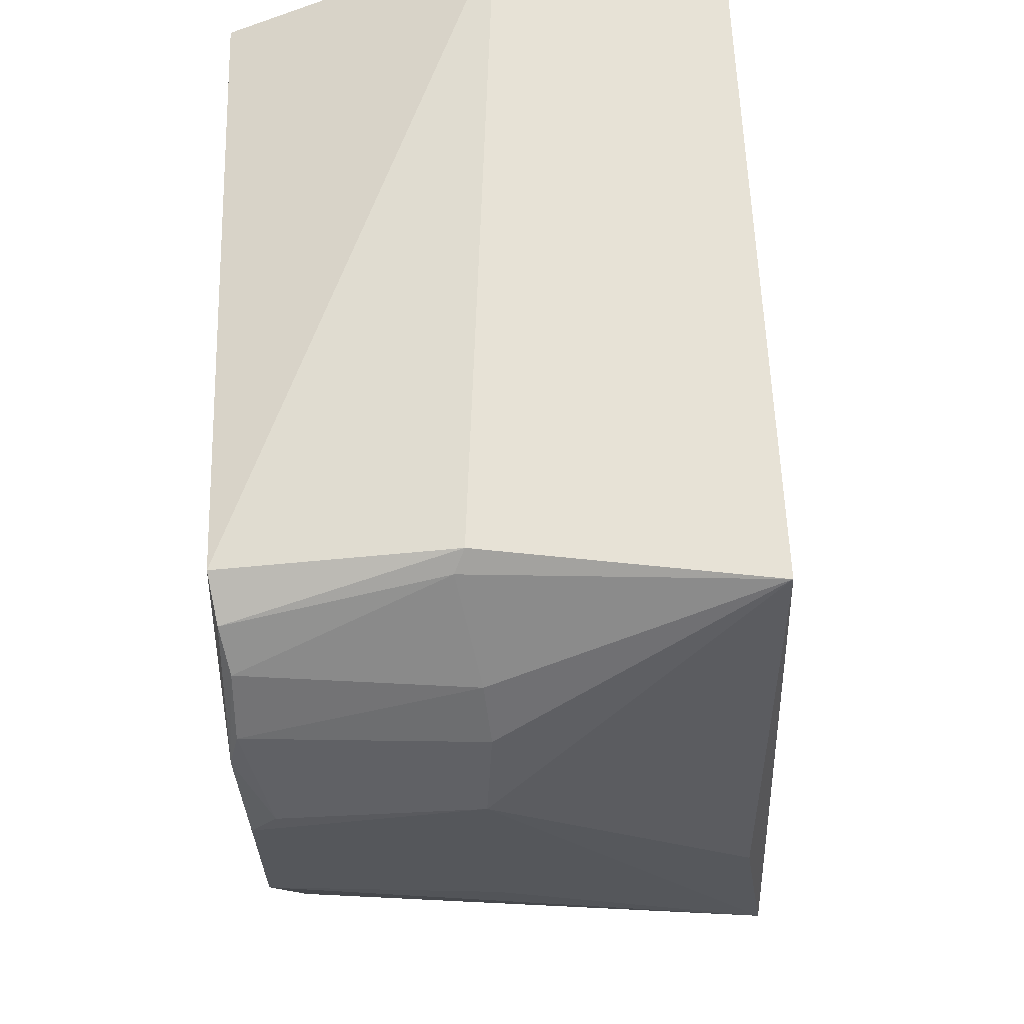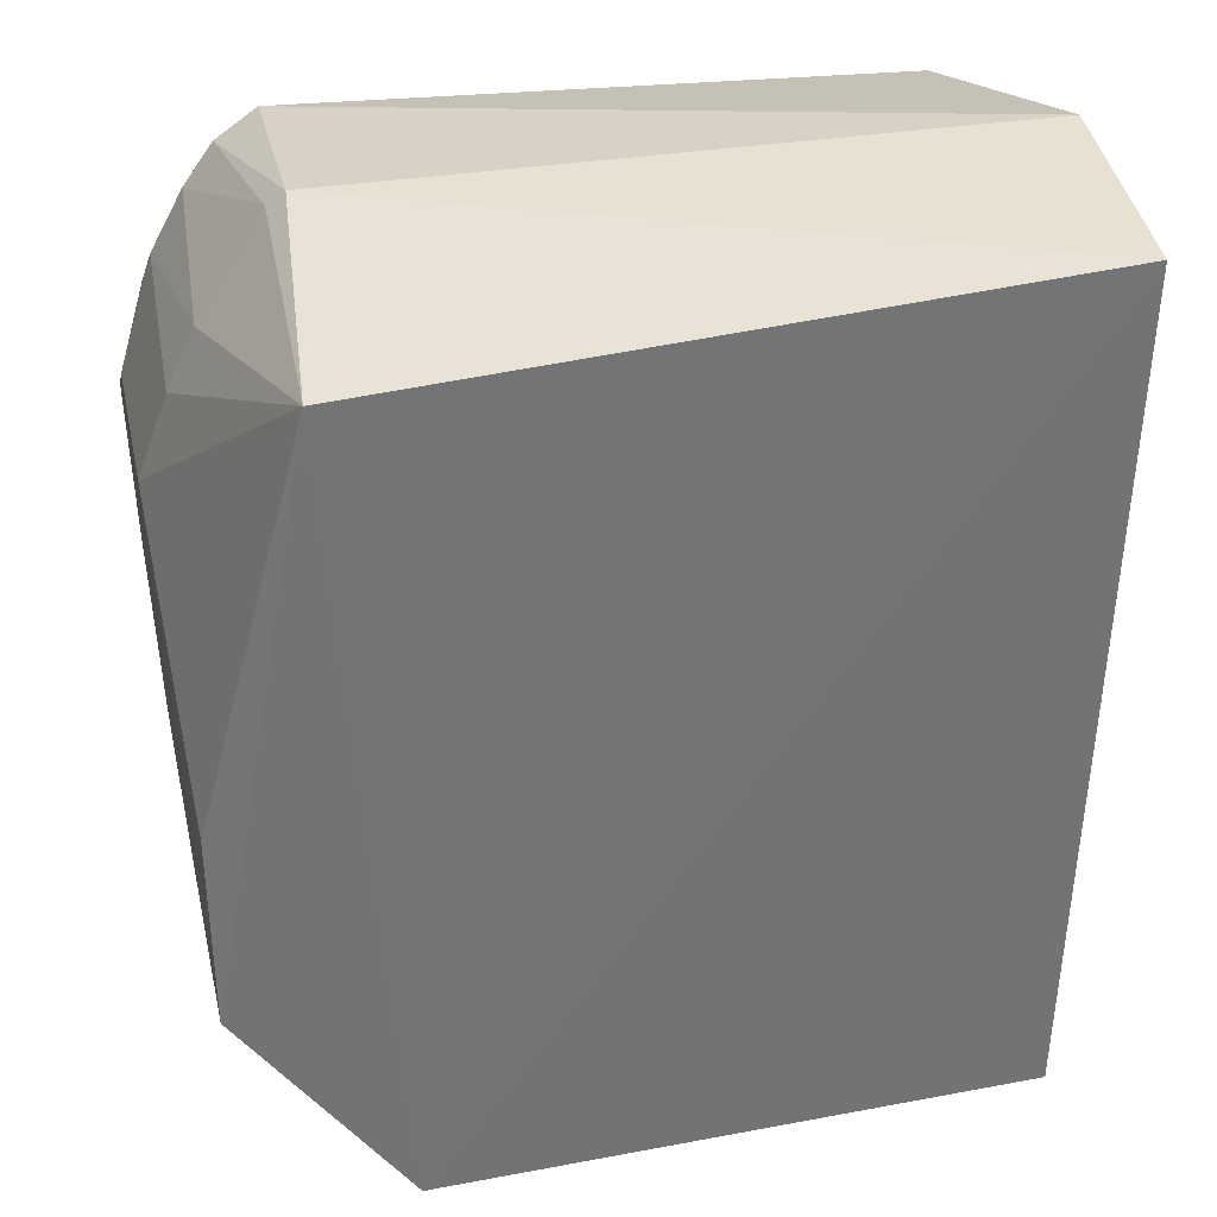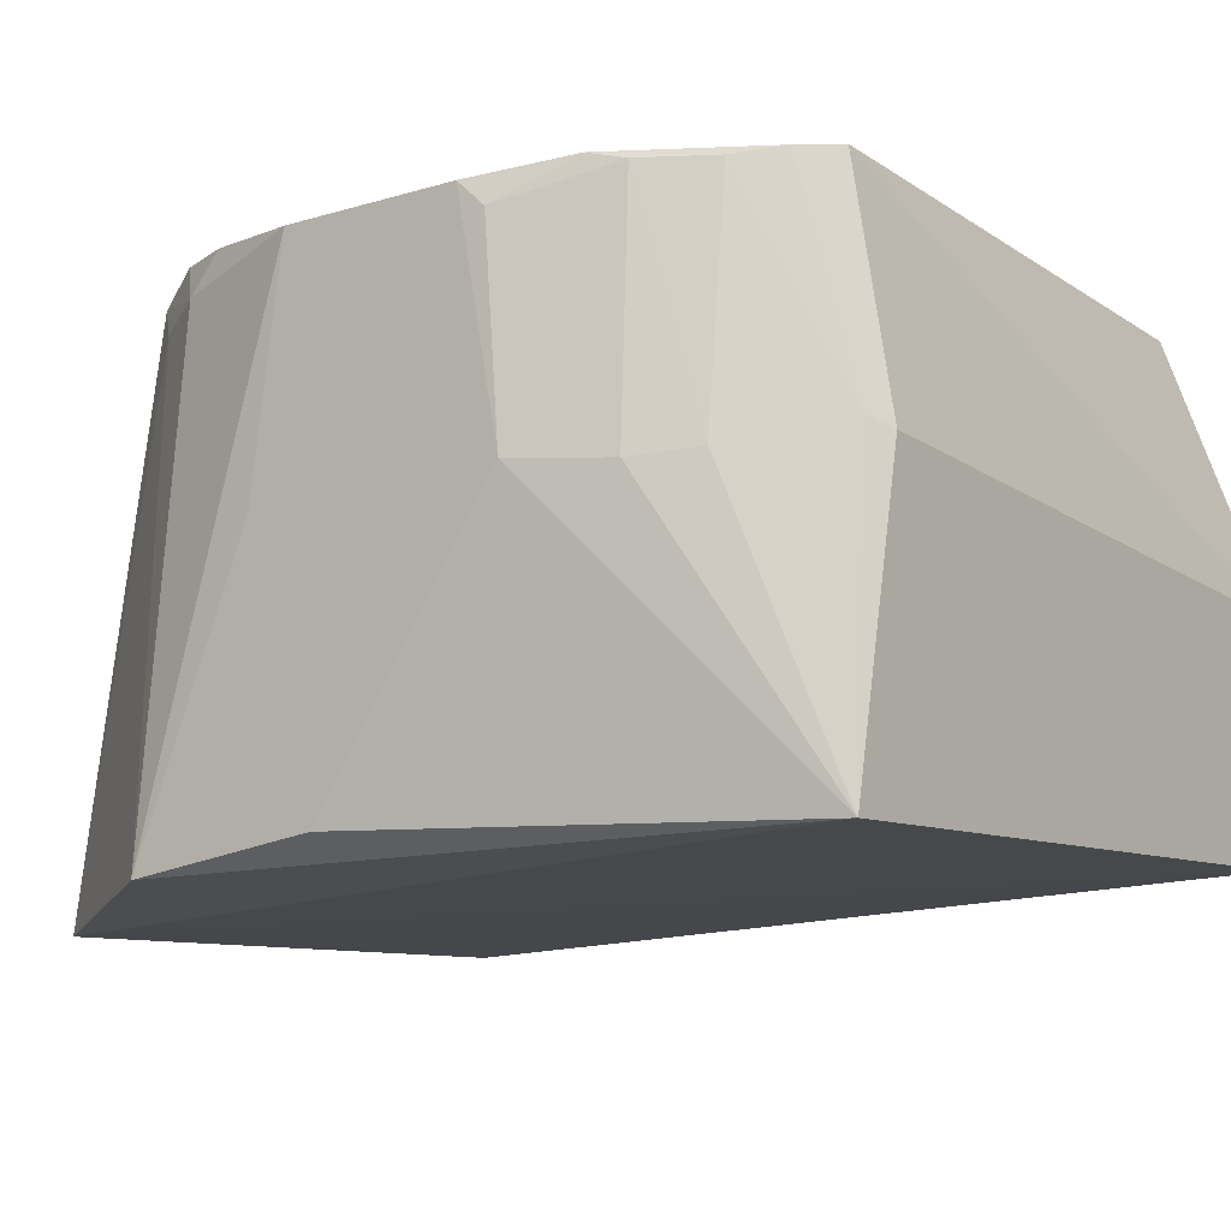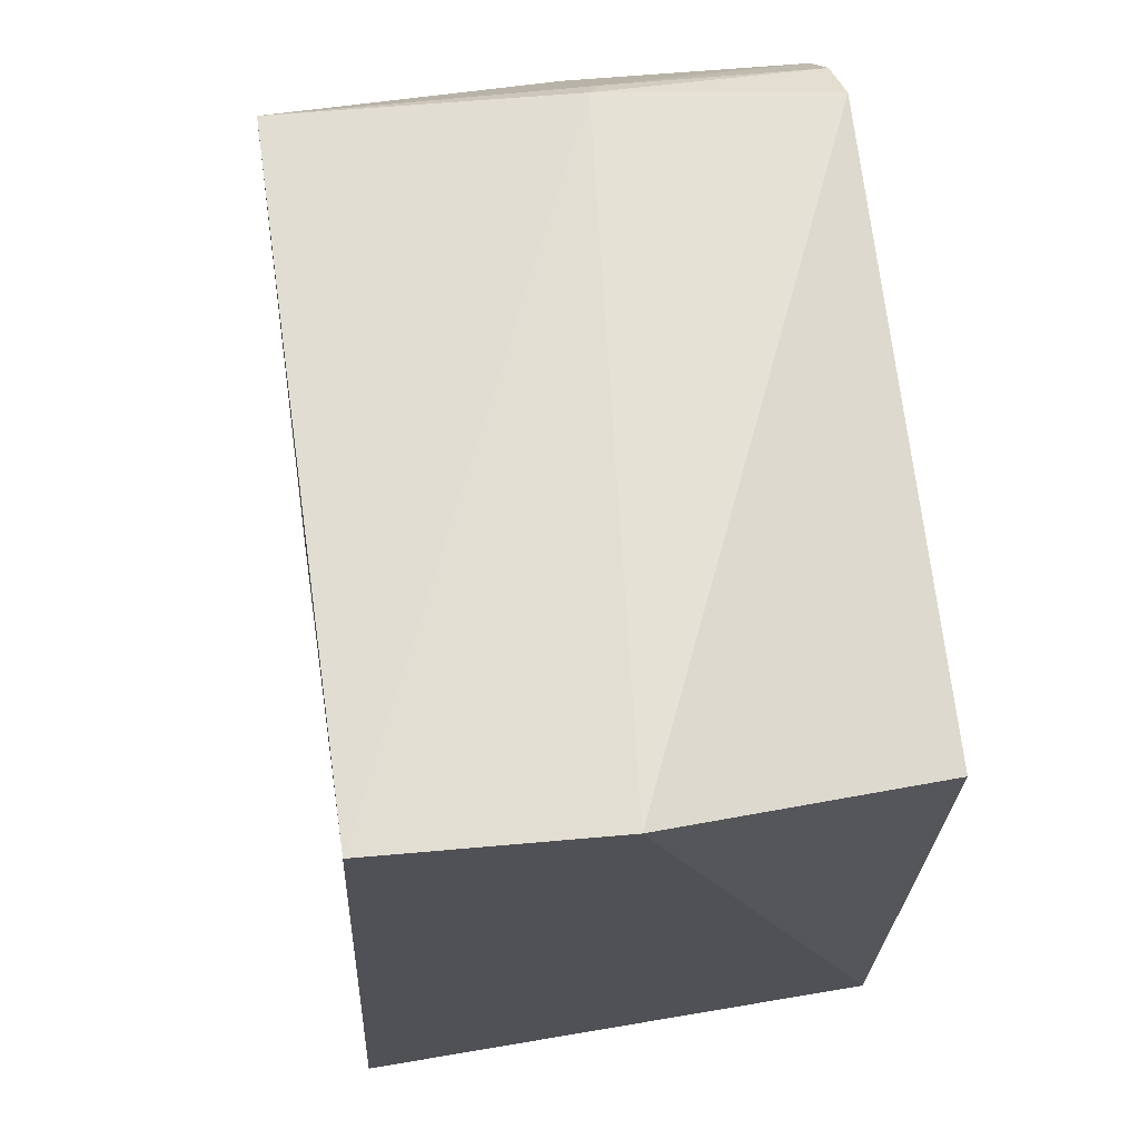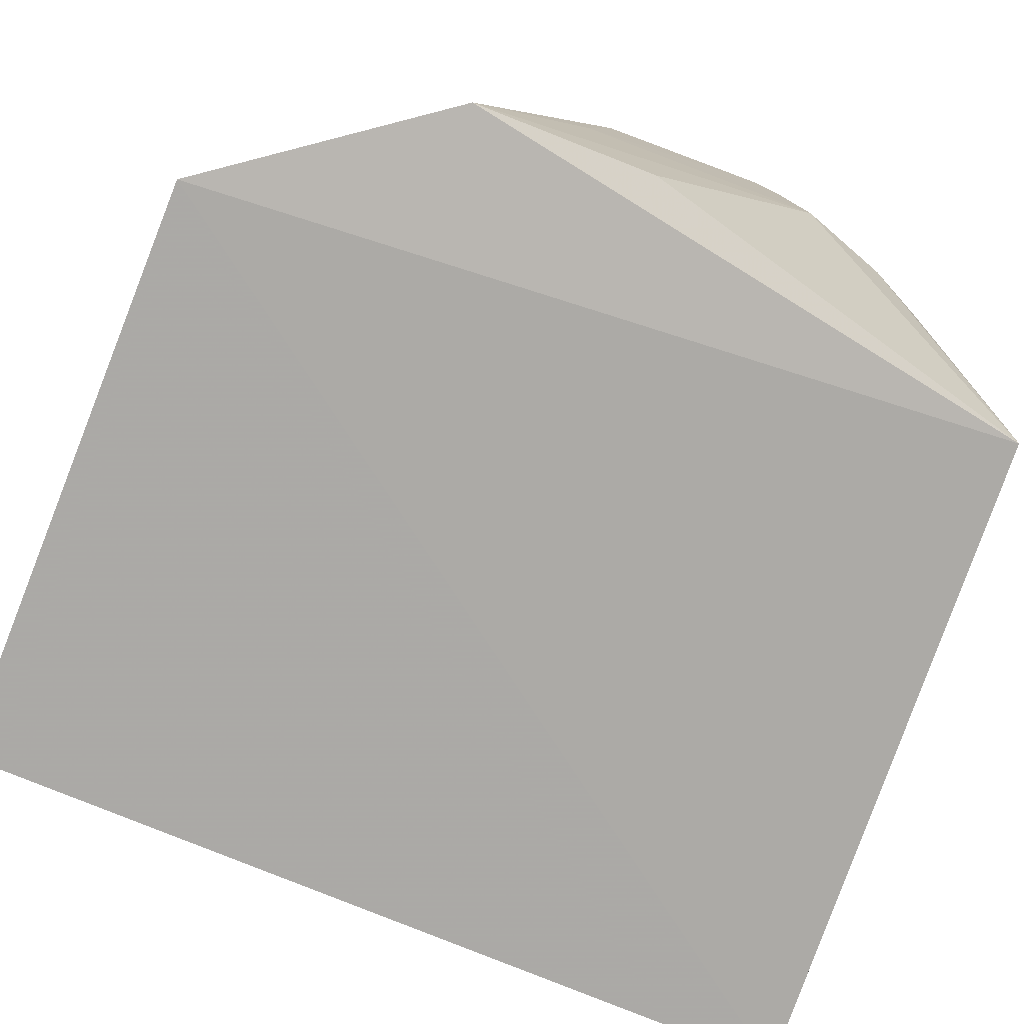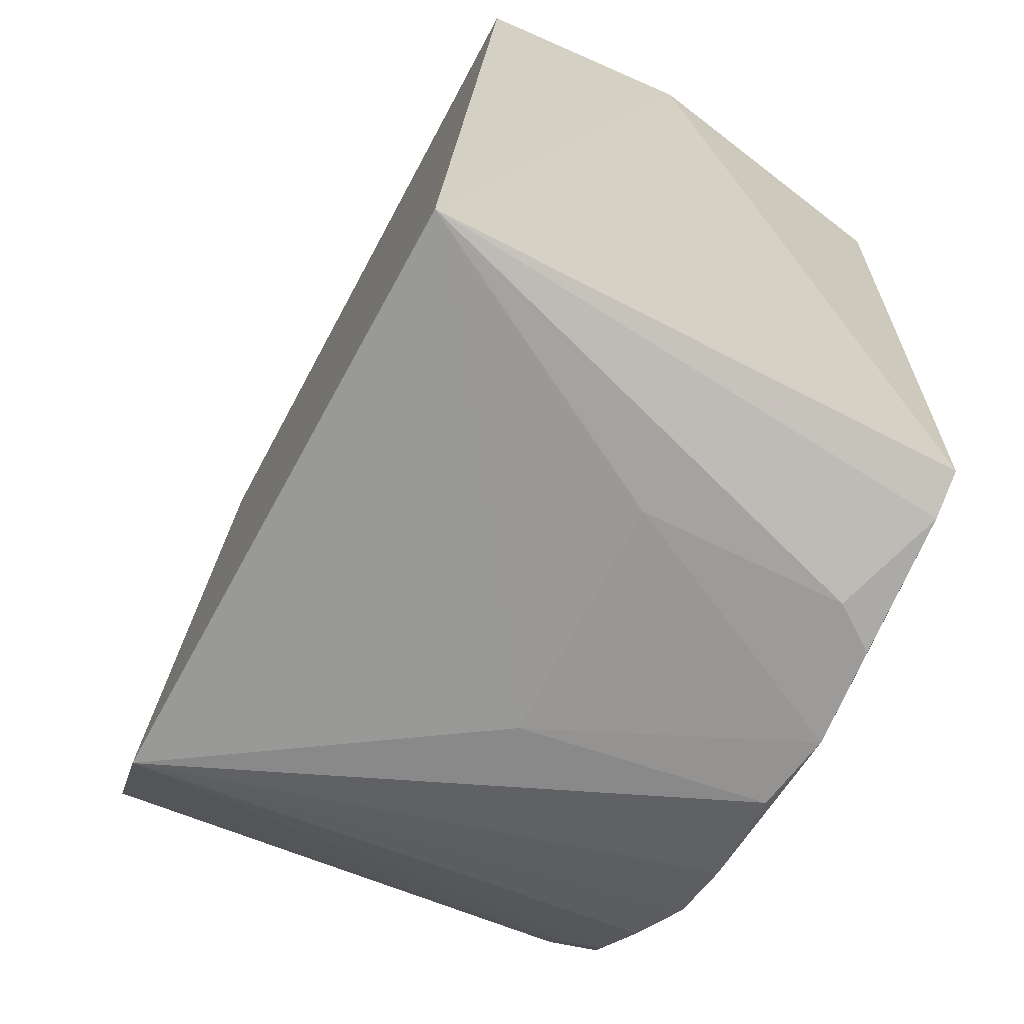
<metadata>
{"format":"obj","ext":"obj","renderer":"f3d","projection":"perspective","resolution":1024,"background":"white","views":[{"elev":62.6,"azim":88.9,"up":"+Y"},{"elev":37.0,"azim":167.8,"up":"+Y"},{"elev":-11.4,"azim":125.1,"up":"+Z"},{"elev":67.3,"azim":-96.4,"up":"+Y"},{"elev":-78.4,"azim":68.8,"up":"+Z"},{"elev":-68.4,"azim":-116.4,"up":"+Y"}]}
</metadata>
<code>
v 0.01659 0.01526 0.1099
v 0.02325 -0.004351 0.1089
v 0.01773 0.01587 0.08655
v -0.01316 0.01713 0.08759
v -0.01093 -0.02005 0.1098
v 0.01664 0.01697 0.09953
v 0.01249 -0.01959 0.1096
v -0.01159 0.01381 0.1101
v -0.01183 -0.02207 0.08585
v 0.02328 0.004769 0.1079
v 0.02023 -0.01188 0.1096
v 0.001204 -0.02295 0.1099
v -0.01355 0.01761 0.09789
v 0.01545 -0.0217 0.08484
v 0.01995 0.01242 0.1091
v 0.0228 -0.01138 0.08579
v 0.02198 0.008019 0.1095
v -0.004608 -0.02282 0.1076
v 0.01536 -0.0179 0.1089
v 0.006315 -0.02263 0.09847
v 0.004761 -0.02283 0.1092
v 0.01855 0.01412 0.1095
v 0.01741 0.0162 0.09998
v 0.02325 0.005419 0.09885
v 0.02155 -0.01051 0.1078
v 0.02163 -0.009089 0.1094
v 0.02336 0.003591 0.109
v -0.003115 -0.02279 0.1096
v -0.009023 -0.02101 0.1098
v -0.004548 -0.02275 0.09859
v 0.01856 -0.01462 0.1088
v 0.009332 -0.02135 0.1095
v 0.0205 0.01202 0.0989
v 0.02317 -0.005855 0.09844
v 0.02272 -0.003011 0.08695
v 0.02152 0.009543 0.1091
v 0.0197 -0.01337 0.1073
v 0.02182 0.009421 0.09859
f 6 3 4
f 12 1 8
f 12 11 1
f 12 7 11
f 13 5 8
f 13 9 5
f 13 4 9
f 13 6 4
f 13 8 1
f 13 1 6
f 14 9 4
f 14 4 3
f 16 14 3
f 17 1 11
f 19 11 7
f 19 7 14
f 20 9 14
f 21 20 14
f 21 12 20
f 22 6 1
f 22 17 15
f 22 1 17
f 23 3 6
f 23 22 15
f 23 6 22
f 25 16 2
f 26 17 11
f 26 25 2
f 26 11 25
f 27 10 17
f 27 24 10
f 27 26 2
f 27 17 26
f 28 18 12
f 29 5 9
f 29 9 18
f 29 18 28
f 29 28 12
f 29 12 8
f 29 8 5
f 30 18 9
f 30 12 18
f 30 20 12
f 30 9 20
f 31 19 14
f 31 11 19
f 31 25 11
f 32 21 14
f 32 14 7
f 32 7 12
f 32 12 21
f 33 23 15
f 33 3 23
f 34 2 16
f 34 16 24
f 34 27 2
f 34 24 27
f 35 24 16
f 35 16 3
f 35 3 24
f 36 17 10
f 36 33 15
f 36 15 17
f 37 31 14
f 37 14 16
f 37 16 25
f 37 25 31
f 38 24 3
f 38 3 33
f 38 33 36
f 38 36 10
f 38 10 24

</code>
